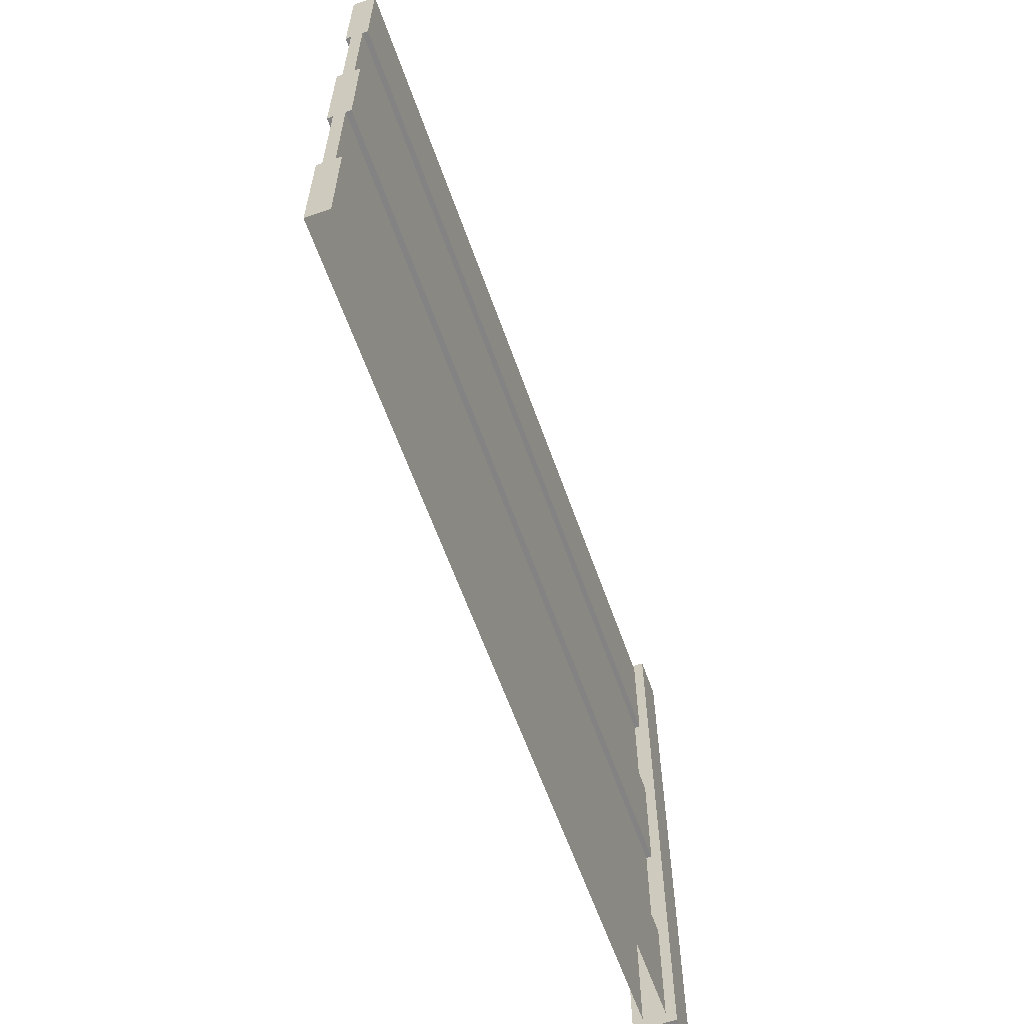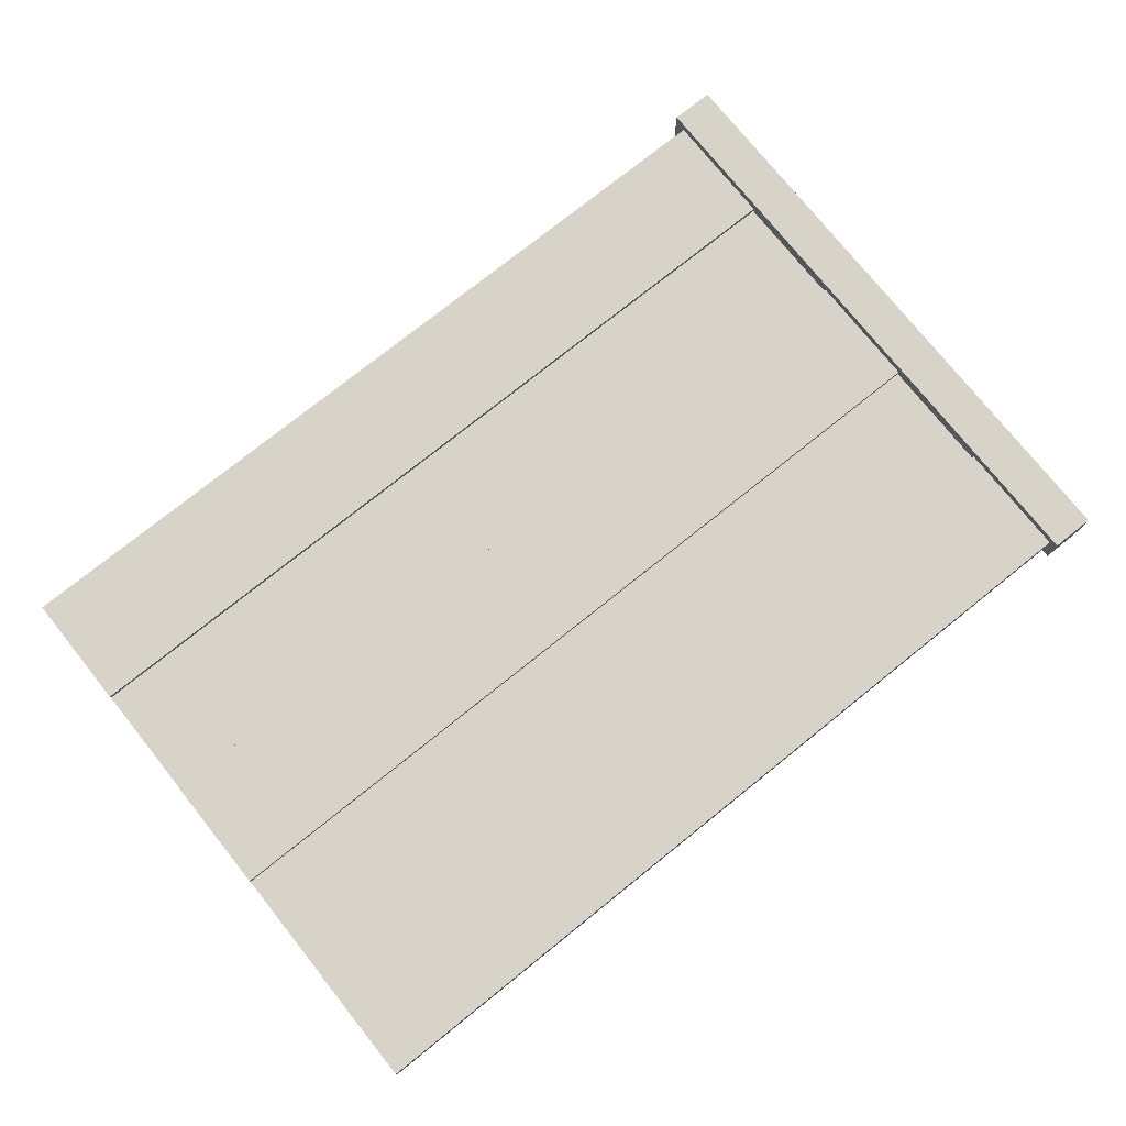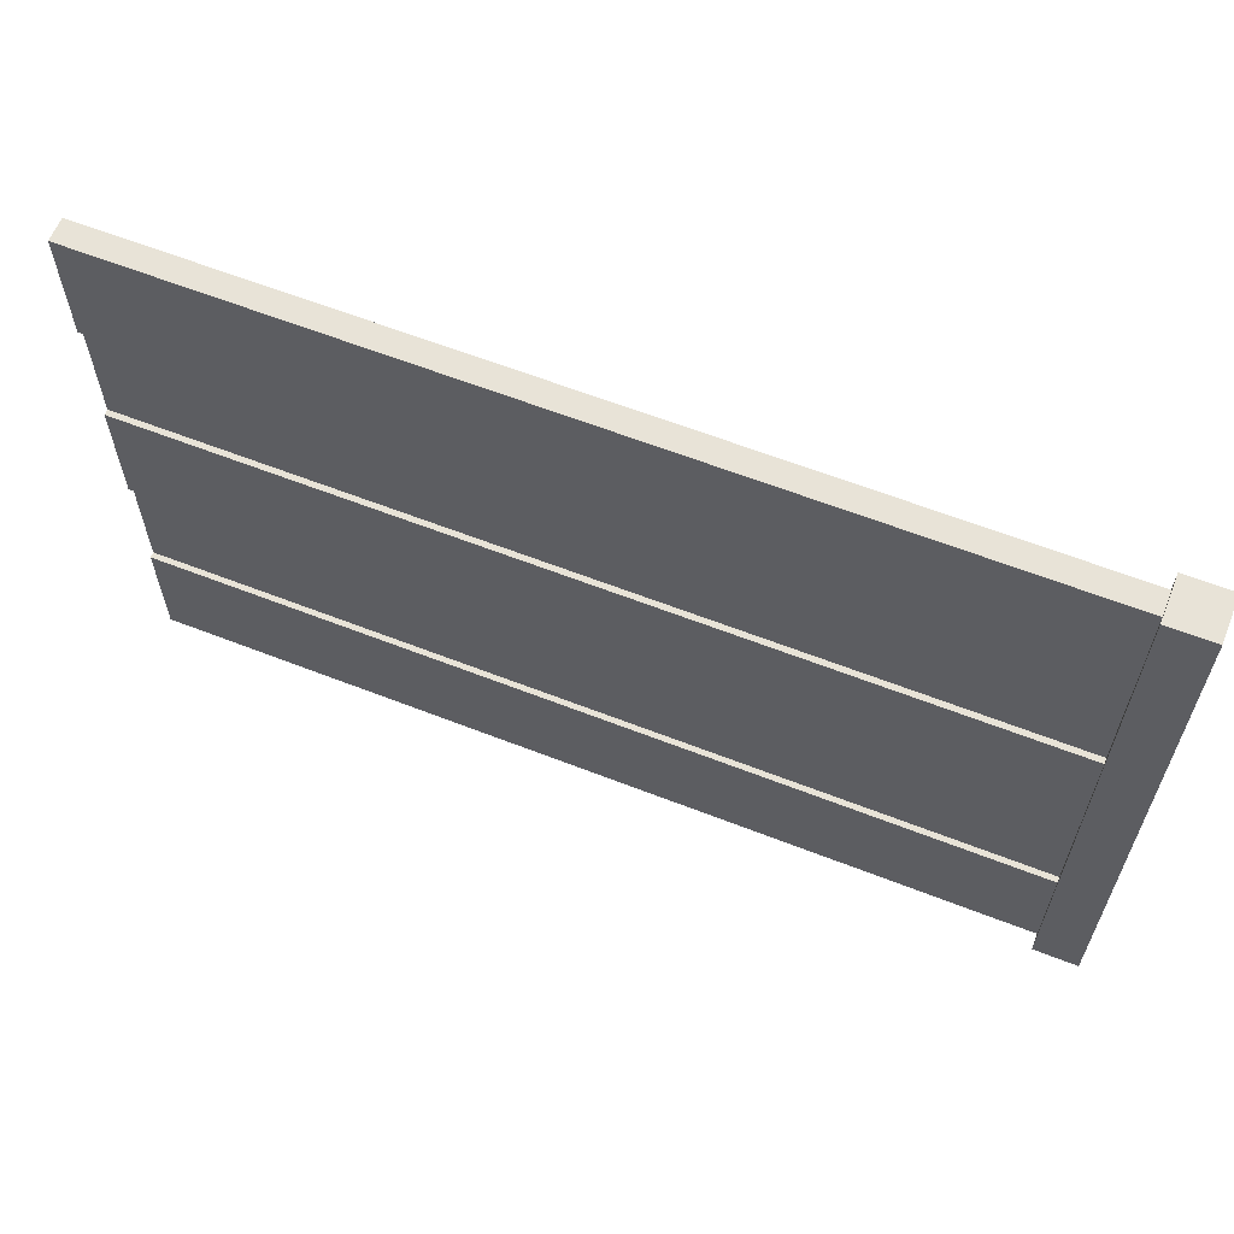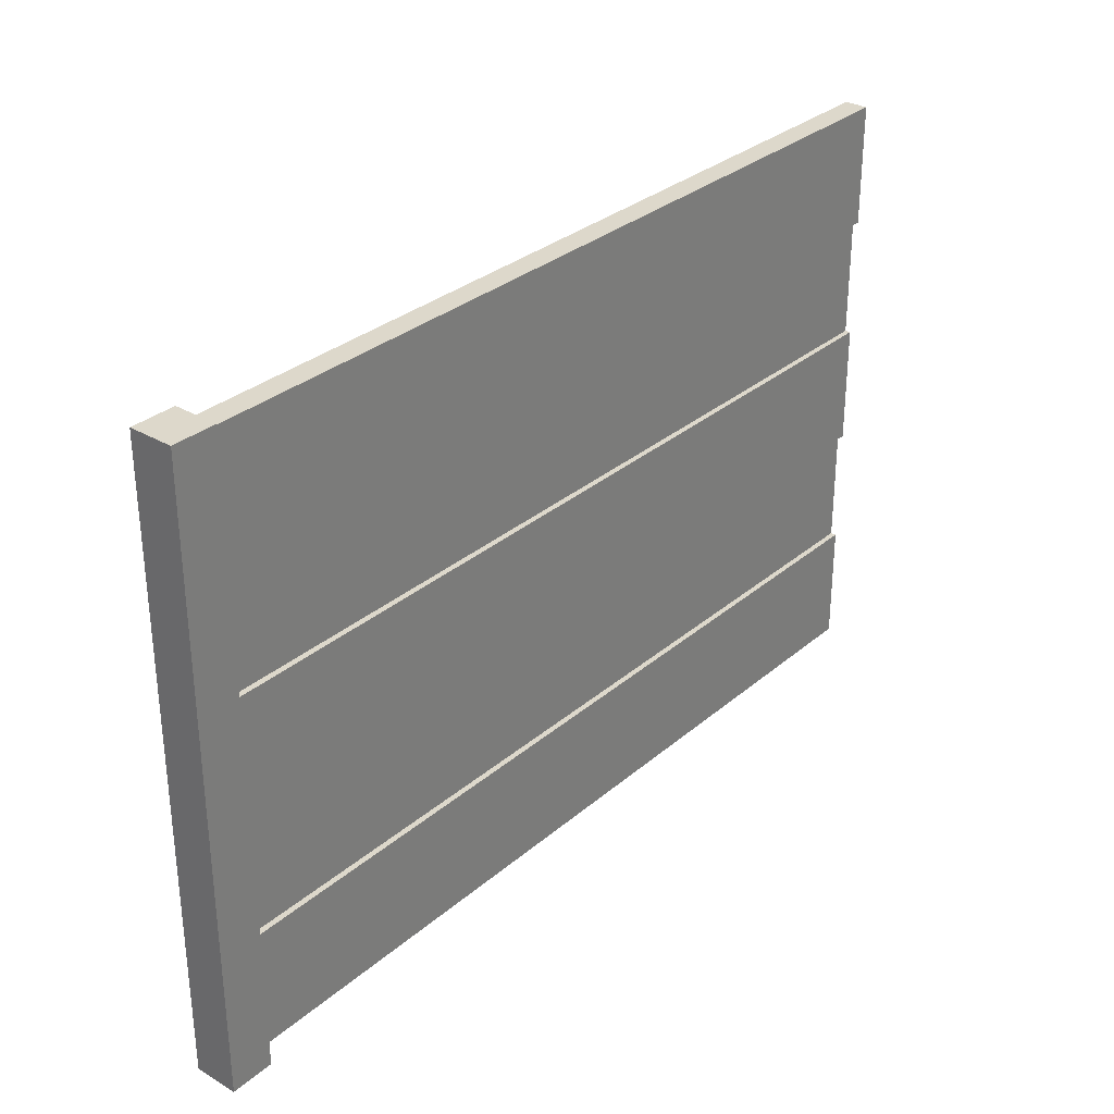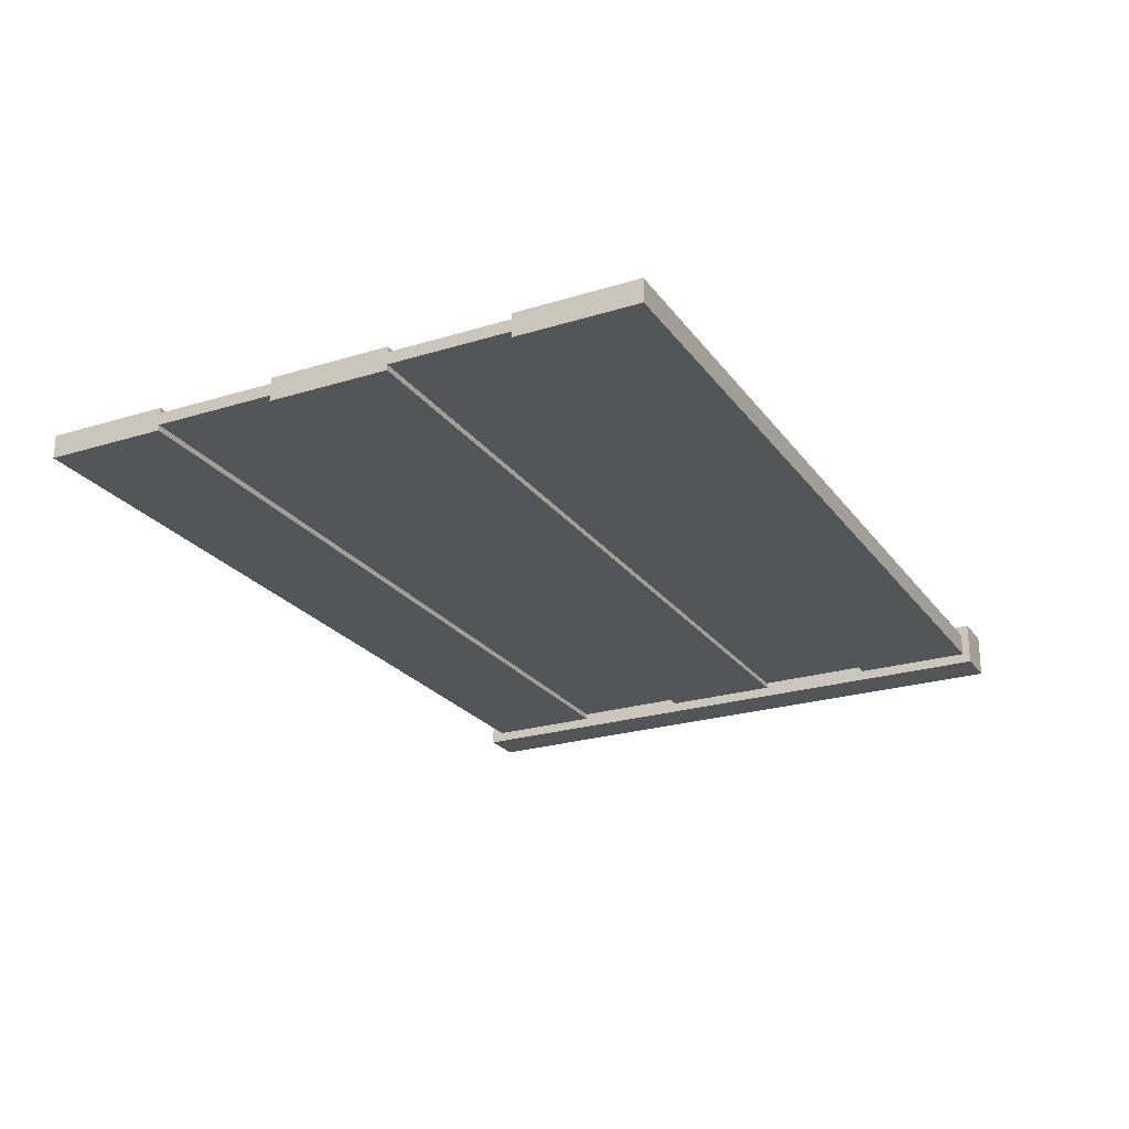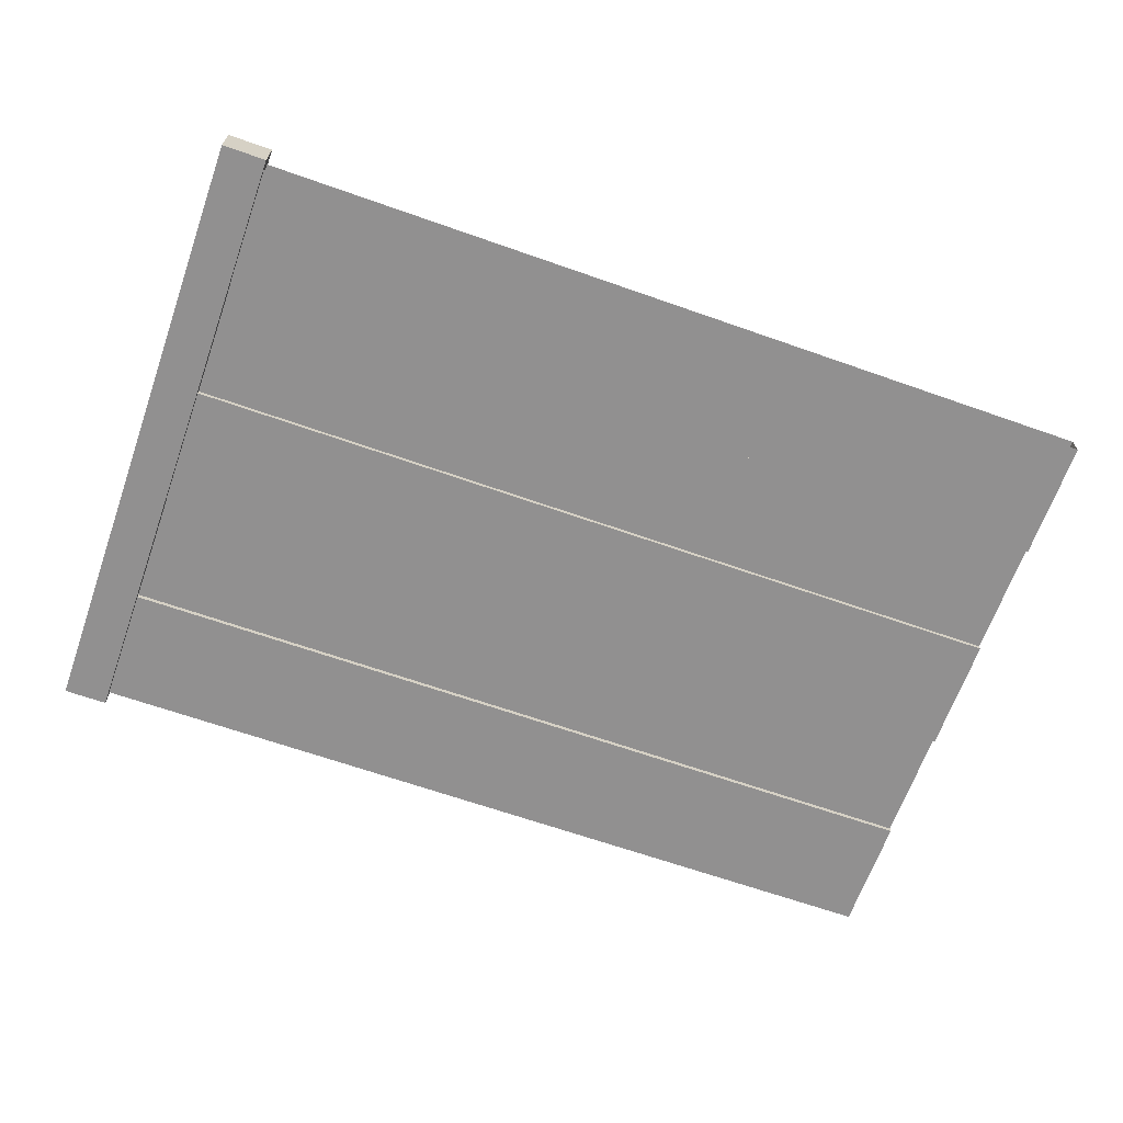
<metadata>
{"format":"obj","ext":"obj","renderer":"f3d","projection":"perspective","resolution":1024,"background":"white","views":[{"elev":-61.2,"azim":109.4,"up":"+Y"},{"elev":76.0,"azim":141.3,"up":"+Z"},{"elev":61.9,"azim":-158.3,"up":"+Y"},{"elev":31.2,"azim":-50.1,"up":"+Y"},{"elev":-24.0,"azim":117.1,"up":"+Z"},{"elev":-65.8,"azim":-19.5,"up":"+Z"}]}
</metadata>
<code>
o Cube_Cube.001
v 0 -0.7064 0.06513
v 0 2.695 0.06513
v 0 -0.7064 -0.06513
v 0 2.695 -0.06513
v 5 -0.7064 0.06513
v 5 2.695 0.06513
v 5 -0.7064 -0.06513
v 5 2.695 -0.06513
v 0 -0.02623 0.06513
v 0 0.654 0.06513
v 0 1.334 0.06513
v 0 2.014 0.06513
v 0 2.014 -0.06513
v 0 1.334 -0.06513
v 0 0.654 -0.06513
v 0 -0.02623 -0.06513
v 5 2.014 -0.06513
v 5 1.334 -0.06513
v 5 0.654 -0.06513
v 5 -0.02623 -0.06513
v 5 2.014 0.06513
v 5 1.334 0.06513
v 5 0.654 0.06513
v 5 -0.02623 0.06513
v 0 -0.02623 0.03363
v 0 0.654 0.03363
v 0 1.334 0.03363
v 0 2.014 0.03363
v 0 2.014 -0.03363
v 0 1.334 -0.03363
v 0 0.654 -0.03363
v 0 -0.02623 -0.03363
v 5 2.014 -0.03363
v 5 1.334 -0.03363
v 5 0.654 -0.03363
v 5 -0.02623 -0.03363
v 5 2.014 0.03363
v 5 1.334 0.03363
v 5 0.654 0.03363
v 5 -0.02623 0.03363
v -0.1239 -0.778 0.1239
v -0.1239 2.739 0.1239
v -0.1239 -0.778 -0.1239
v -0.1239 2.739 -0.1239
v 0.1239 -0.778 0.1239
v 0.1239 2.739 0.1239
v 0.1239 -0.778 -0.1239
v 0.1239 2.739 -0.1239
f 38 34 33 37
f 40 39 26 25
f 38 37 28 27
f 32 31 35 36
f 30 29 33 34
f 31 32 25 26
f 40 36 35 39
f 29 30 27 28
f 12 2 4 13
f 13 4 8 17
f 17 8 6 21
f 21 6 2 12
f 8 4 2 6
f 5 24 9 1
f 18 14 30 34
f 23 22 11 10
f 7 20 24 5
f 19 18 22 23
f 3 16 20 7
f 11 22 38 27
f 15 14 18 19
f 1 9 16 3
f 10 11 14 15
f 21 12 28 37
f 13 17 33 29
f 9 24 40 25
f 20 16 32 36
f 23 10 26 39
f 15 19 35 31
f 41 42 44 43
f 43 44 48 47
f 47 48 46 45
f 45 46 42 41
f 43 47 45 41
f 48 44 42 46

</code>
